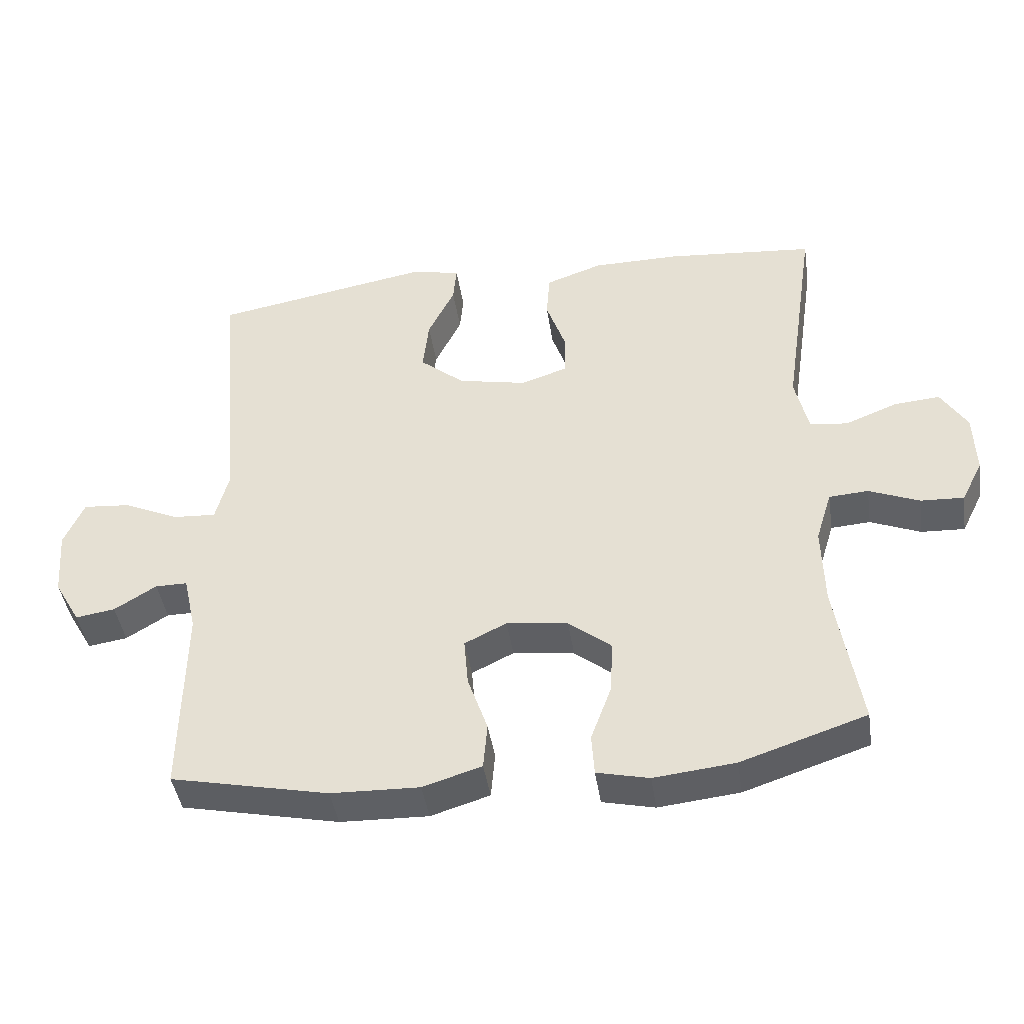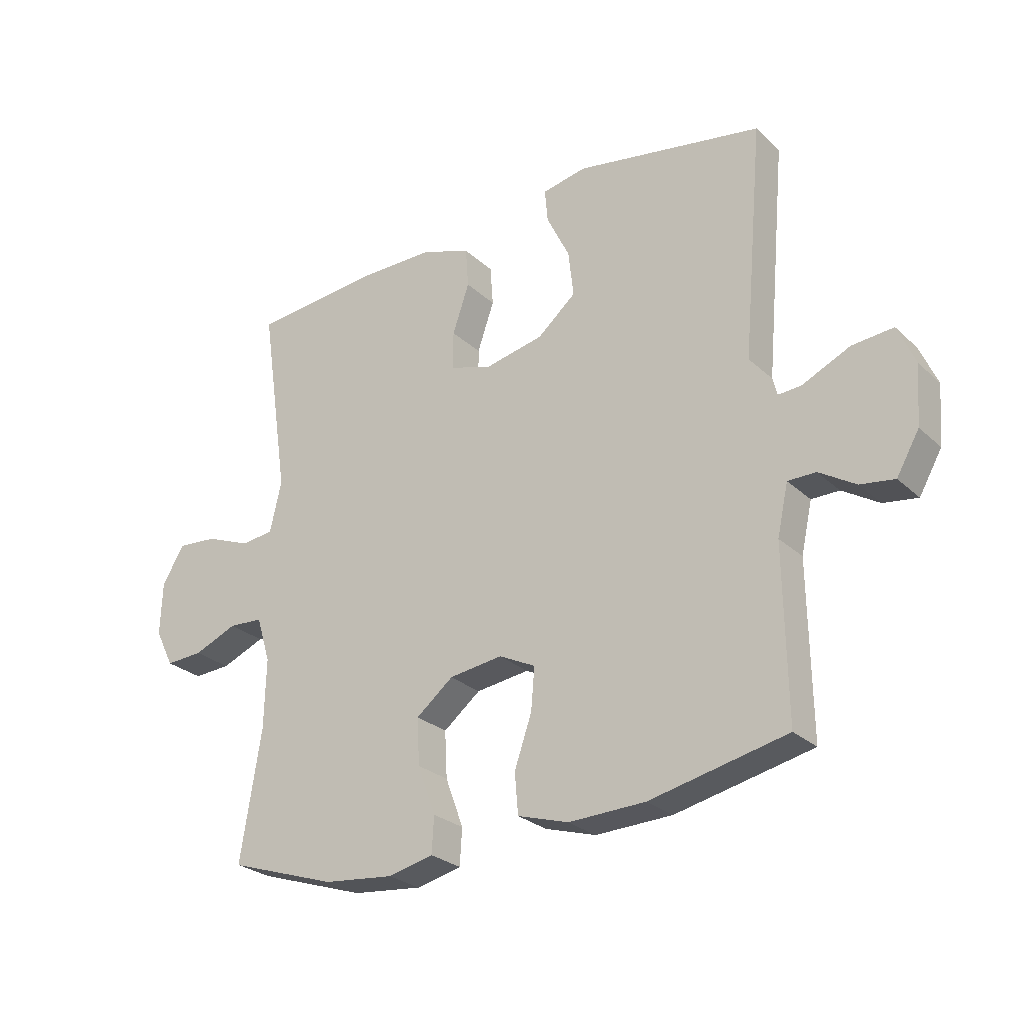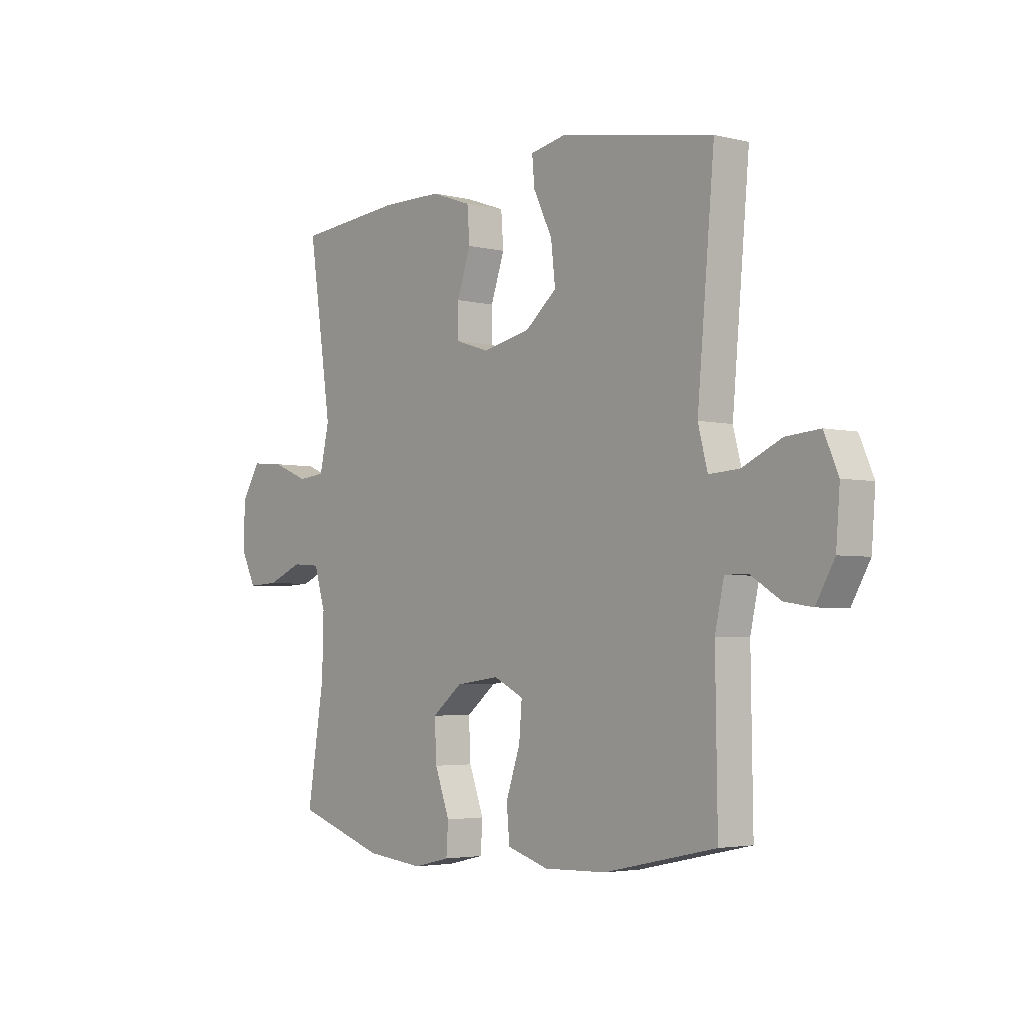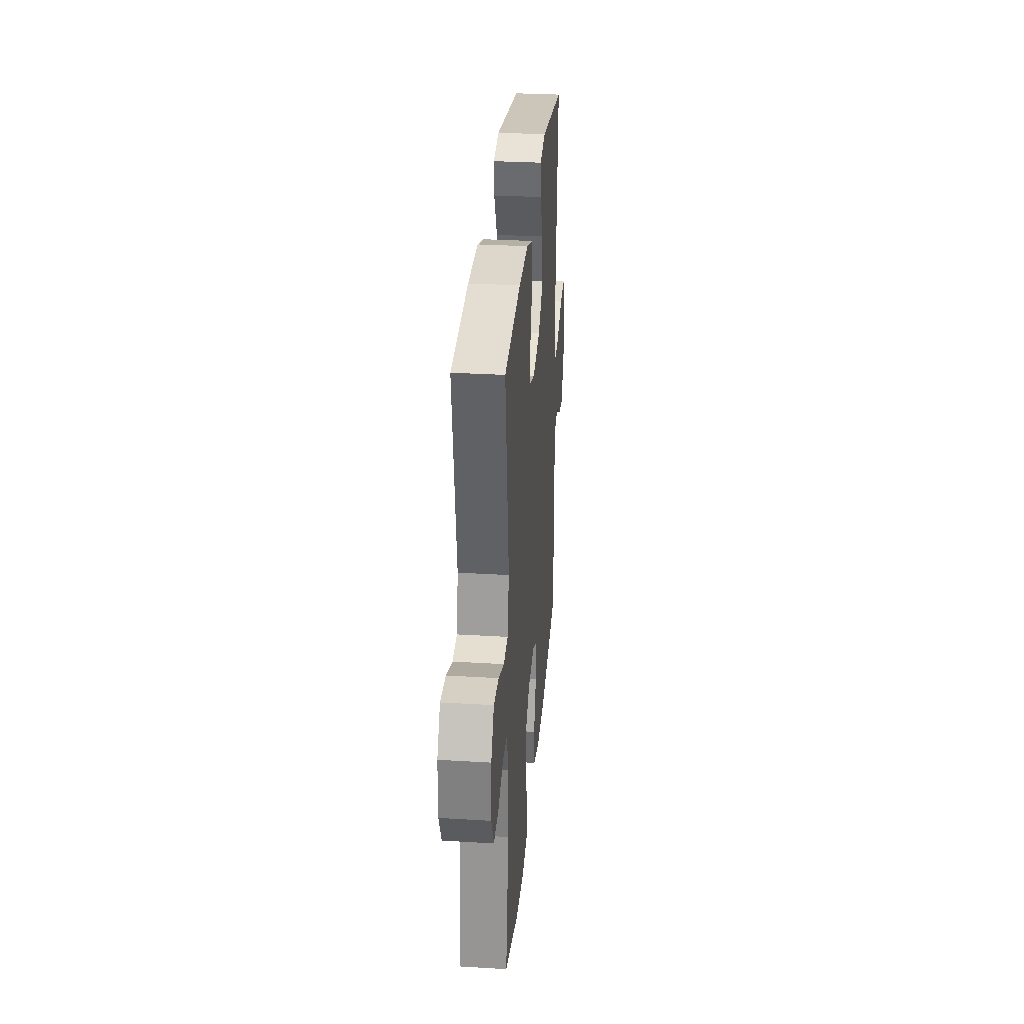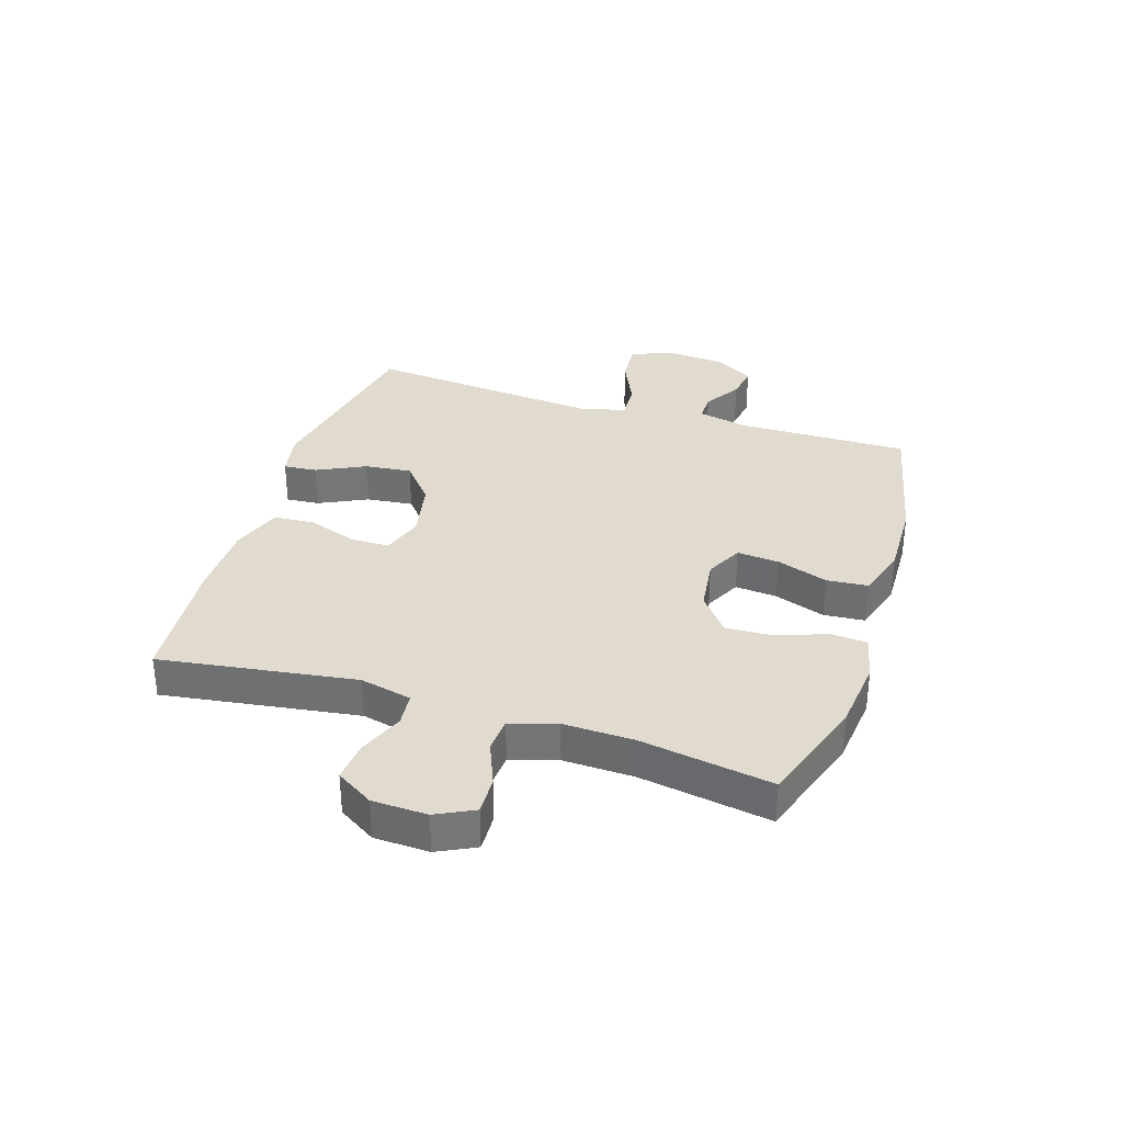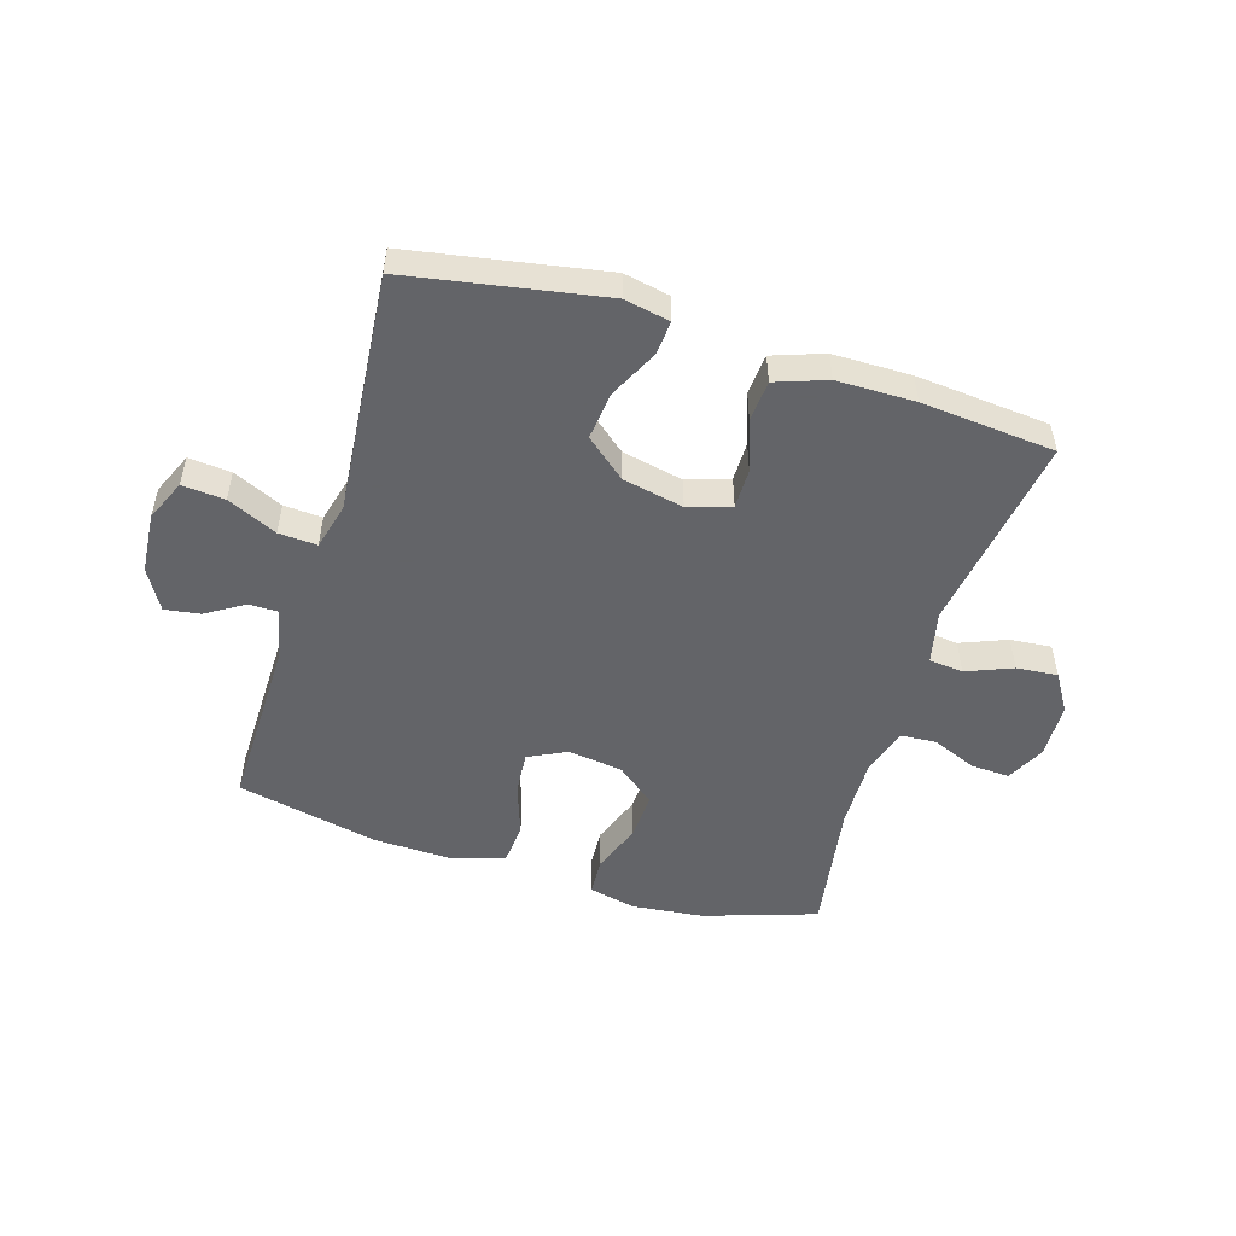
<metadata>
{"format":"obj","ext":"obj","renderer":"f3d","projection":"perspective","resolution":1024,"background":"white","views":[{"elev":-43.3,"azim":8.6,"up":"+Z"},{"elev":-26.7,"azim":-144.4,"up":"+Z"},{"elev":-3.6,"azim":-129.4,"up":"+Z"},{"elev":31.0,"azim":94.9,"up":"+Z"},{"elev":33.6,"azim":107.8,"up":"+Y"},{"elev":-51.3,"azim":-17.1,"up":"+Y"}]}
</metadata>
<code>
v -0.5 0.07 0.5
v -0.176 0.07 0.558
v -0.1 0.07 0.543
v -0.105 0.07 0.486
v -0.145 0.07 0.404
v -0.154 0.07 0.324
v -0.087 0.07 0.268
v 0.015 0.07 0.247
v 0.086 0.07 0.27
v 0.086 0.07 0.336
v 0.057 0.07 0.42
v 0.062 0.07 0.489
v 0.147 0.07 0.519
v 0.277 0.07 0.52
v 0.5 0.07 0.5
v 0.451 0.07 0.168
v 0.471 0.07 0.08
v 0.528 0.07 0.074
v 0.605 0.07 0.105
v 0.674 0.07 0.111
v 0.713 0.07 0.048
v 0.716 0.07 -0.045
v 0.684 0.07 -0.109
v 0.619 0.07 -0.106
v 0.544 0.07 -0.075
v 0.485 0.07 -0.079
v 0.461 0.07 -0.157
v 0.464 0.07 -0.277
v 0.5 0.07 -0.5
v 0.313 0.07 -0.562
v 0.192 0.07 -0.575
v 0.114 0.07 -0.557
v 0.11 0.07 -0.495
v 0.141 0.07 -0.411
v 0.145 0.07 -0.331
v 0.081 0.07 -0.28
v -0.011 0.07 -0.268
v -0.074 0.07 -0.299
v -0.068 0.07 -0.371
v -0.038 0.07 -0.458
v -0.044 0.07 -0.528
v -0.132 0.07 -0.555
v -0.264 0.07 -0.551
v -0.5 0.07 -0.5
v -0.496 0.07 -0.208
v -0.515 0.07 -0.122
v -0.563 0.07 -0.122
v -0.626 0.07 -0.161
v -0.685 0.07 -0.17
v -0.724 0.07 -0.102
v -0.732 0.07 -0.001
v -0.702 0.07 0.068
v -0.631 0.07 0.062
v -0.548 0.07 0.024
v -0.484 0.07 0.02
v -0.464 0.07 0.097
v -0.475 0.07 0.22
v -0.5 0 0.5
v -0.176 0 0.558
v -0.1 0 0.543
v -0.105 0 0.486
v -0.145 0 0.404
v -0.154 0 0.324
v -0.087 0 0.268
v 0.015 0 0.247
v 0.086 0 0.27
v 0.086 0 0.336
v 0.057 0 0.42
v 0.062 0 0.489
v 0.147 0 0.519
v 0.277 0 0.52
v 0.5 0 0.5
v 0.451 0 0.168
v 0.471 0 0.08
v 0.528 0 0.074
v 0.605 0 0.105
v 0.674 0 0.111
v 0.713 0 0.048
v 0.716 0 -0.045
v 0.684 0 -0.109
v 0.619 0 -0.106
v 0.544 0 -0.075
v 0.485 0 -0.079
v 0.461 0 -0.157
v 0.464 0 -0.277
v 0.5 0 -0.5
v 0.313 0 -0.562
v 0.192 0 -0.575
v 0.114 0 -0.557
v 0.11 0 -0.495
v 0.141 0 -0.411
v 0.145 0 -0.331
v 0.081 0 -0.28
v -0.011 0 -0.268
v -0.074 0 -0.299
v -0.068 0 -0.371
v -0.038 0 -0.458
v -0.044 0 -0.528
v -0.132 0 -0.555
v -0.264 0 -0.551
v -0.5 0 -0.5
v -0.496 0 -0.208
v -0.515 0 -0.122
v -0.563 0 -0.122
v -0.626 0 -0.161
v -0.685 0 -0.17
v -0.724 0 -0.102
v -0.732 0 -0.001
v -0.702 0 0.068
v -0.631 0 0.062
v -0.548 0 0.024
v -0.484 0 0.02
v -0.464 0 0.097
v -0.475 0 0.22
f 56 57 1 2
f 55 56 2 3
f 51 52 53 54
f 51 54 55
f 50 51 55
f 47 48 49 50
f 46 47 50 55
f 45 46 55 3
f 39 40 41 42
f 38 39 42 43
f 31 32 33 34
f 31 34 35
f 28 29 30 31
f 27 28 31 35
f 26 27 35 36
f 22 23 24 25
f 22 25 26
f 21 22 26
f 18 19 20 21
f 17 18 21 26
f 16 17 26 36
f 10 11 12 13
f 9 10 13 14
f 45 3 4 5
f 45 5 6
f 38 43 44 45
f 37 38 45 6
f 36 37 6 7
f 9 14 15 16
f 8 9 16 36
f 7 8 36
f 59 58 114 113
f 60 59 113 112
f 111 110 109 108
f 112 111 108
f 112 108 107
f 107 106 105 104
f 112 107 104 103
f 60 112 103 102
f 99 98 97 96
f 100 99 96 95
f 91 90 89 88
f 92 91 88
f 88 87 86 85
f 92 88 85 84
f 93 92 84 83
f 82 81 80 79
f 83 82 79
f 83 79 78
f 78 77 76 75
f 83 78 75 74
f 93 83 74 73
f 70 69 68 67
f 71 70 67 66
f 62 61 60 102
f 63 62 102
f 102 101 100 95
f 63 102 95 94
f 64 63 94 93
f 73 72 71 66
f 93 73 66 65
f 93 65 64
f 1 58 59 2
f 2 59 60 3
f 3 60 61 4
f 4 61 62 5
f 5 62 63 6
f 6 63 64 7
f 7 64 65 8
f 8 65 66 9
f 9 66 67 10
f 10 67 68 11
f 11 68 69 12
f 12 69 70 13
f 13 70 71 14
f 14 71 72 15
f 15 72 73 16
f 16 73 74 17
f 17 74 75 18
f 18 75 76 19
f 19 76 77 20
f 20 77 78 21
f 21 78 79 22
f 22 79 80 23
f 23 80 81 24
f 24 81 82 25
f 25 82 83 26
f 26 83 84 27
f 27 84 85 28
f 28 85 86 29
f 29 86 87 30
f 30 87 88 31
f 31 88 89 32
f 32 89 90 33
f 33 90 91 34
f 34 91 92 35
f 35 92 93 36
f 36 93 94 37
f 37 94 95 38
f 38 95 96 39
f 39 96 97 40
f 40 97 98 41
f 41 98 99 42
f 42 99 100 43
f 43 100 101 44
f 44 101 102 45
f 45 102 103 46
f 46 103 104 47
f 47 104 105 48
f 48 105 106 49
f 49 106 107 50
f 50 107 108 51
f 51 108 109 52
f 52 109 110 53
f 53 110 111 54
f 54 111 112 55
f 55 112 113 56
f 56 113 114 57
f 57 114 58 1

</code>
